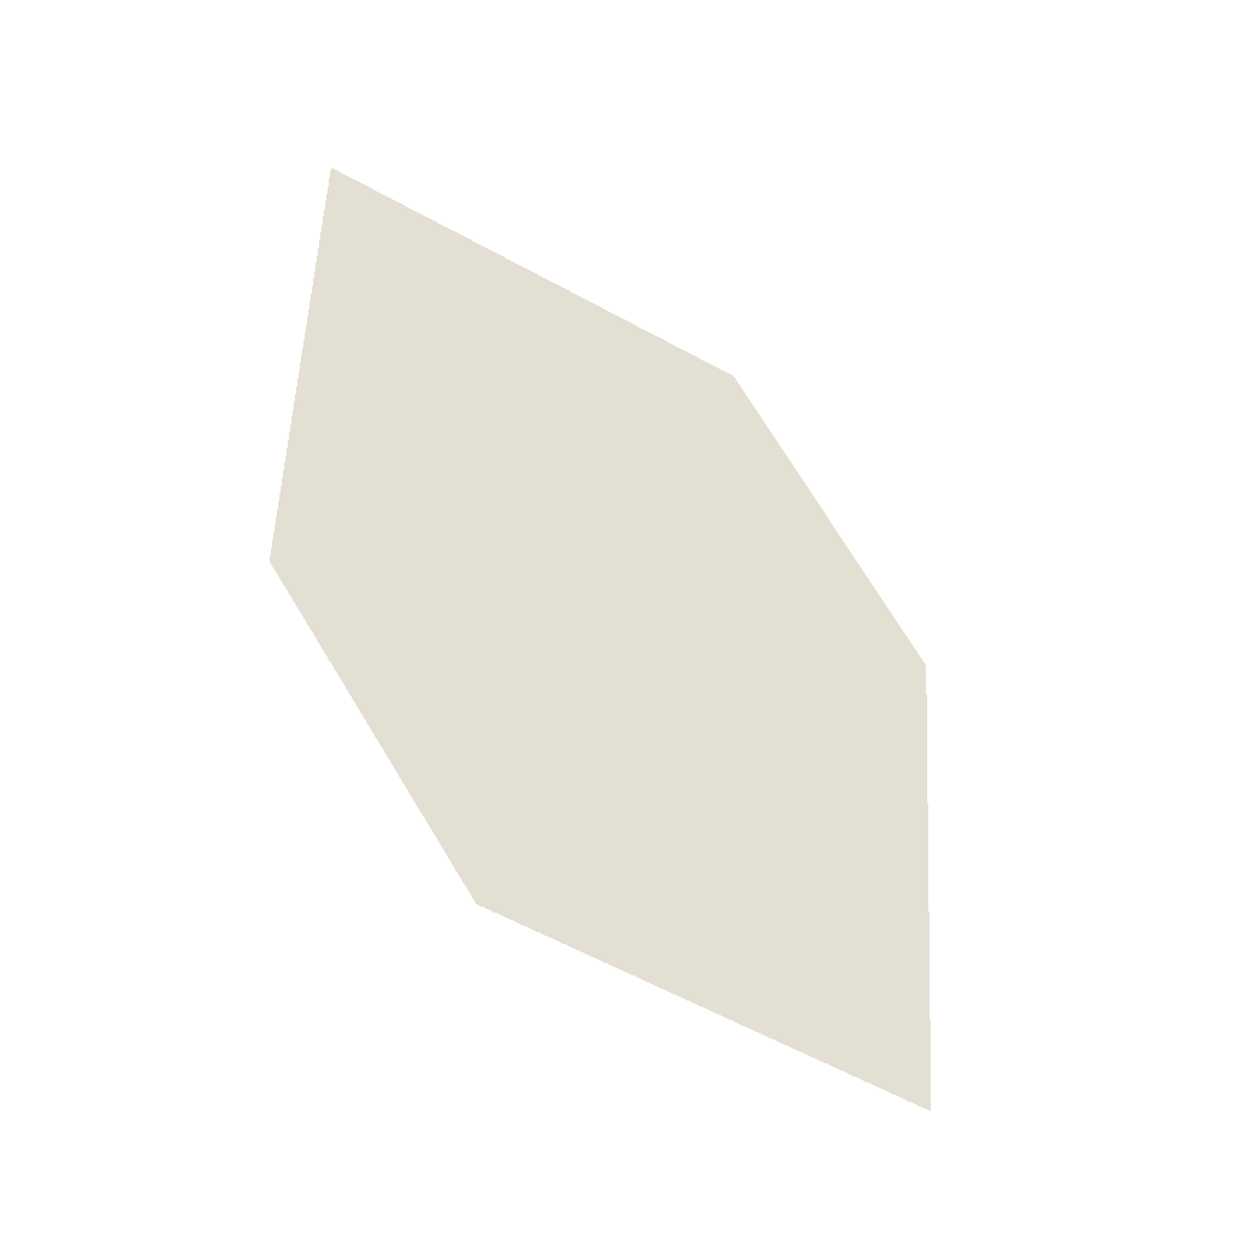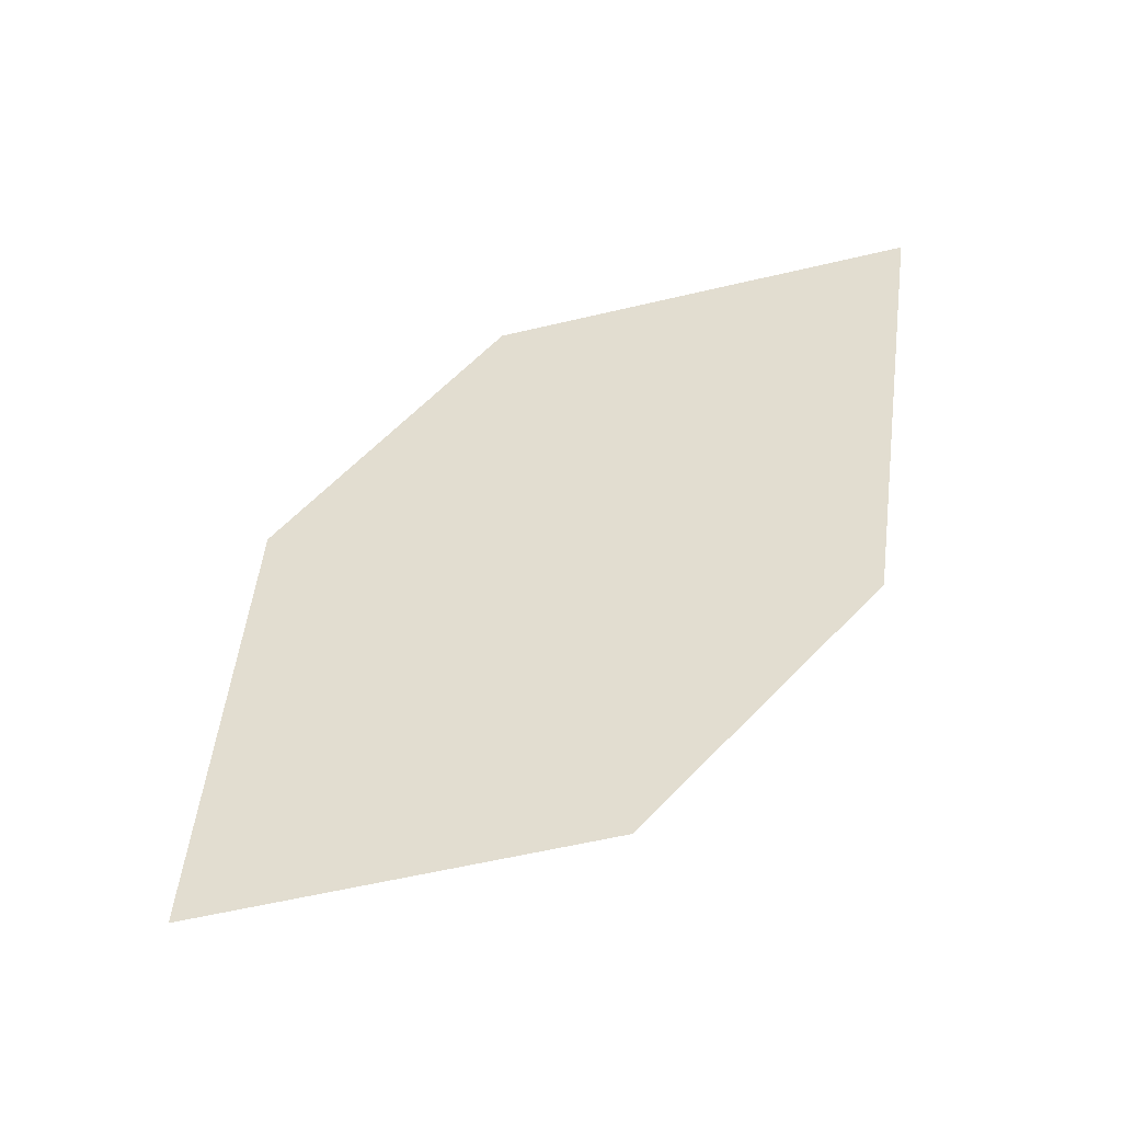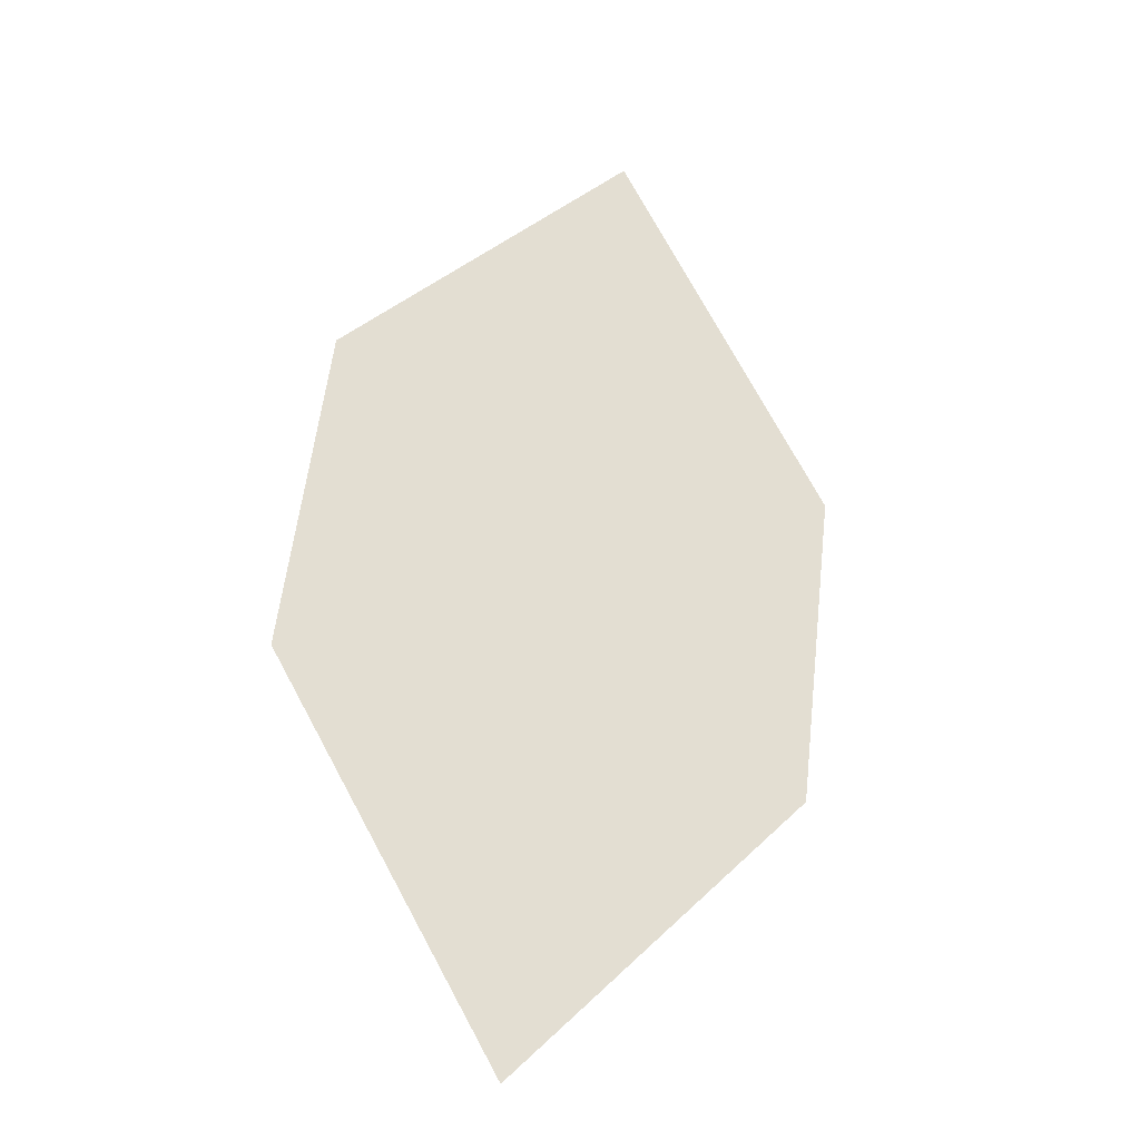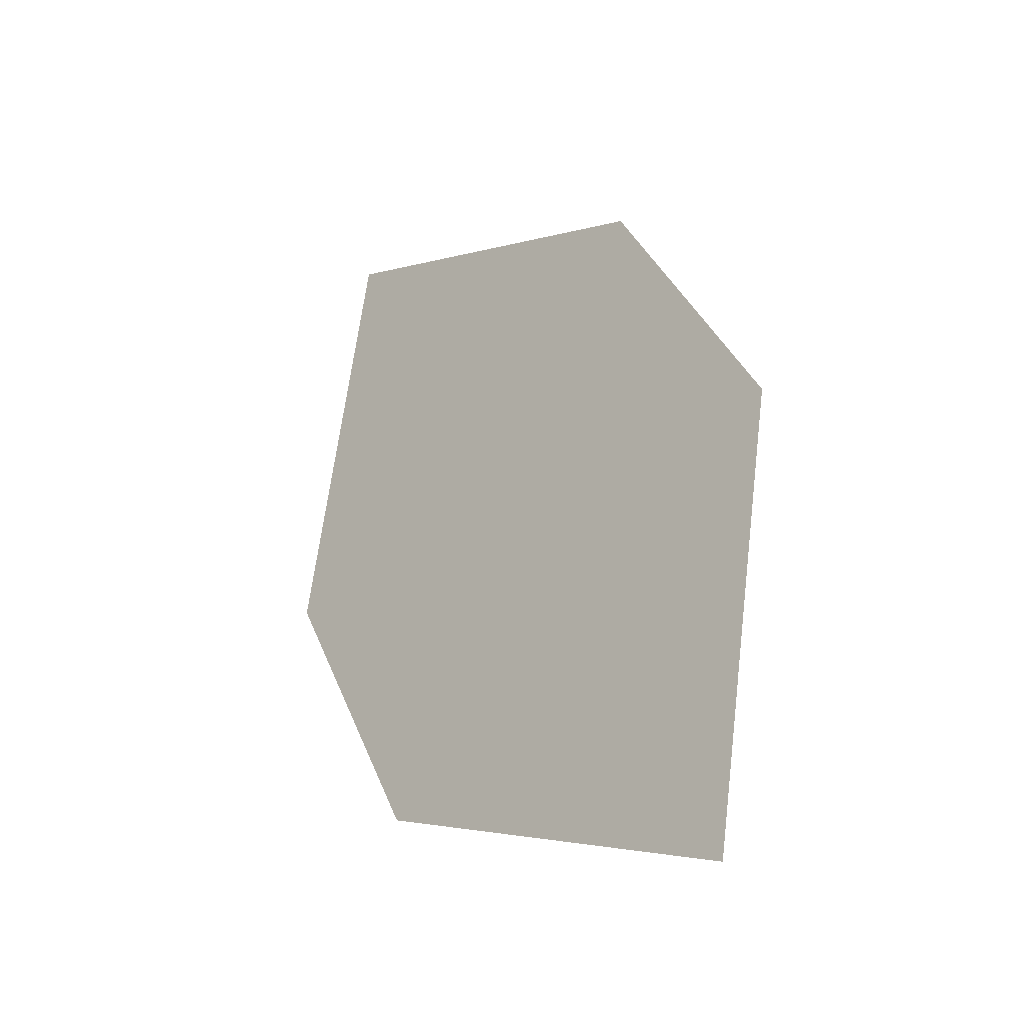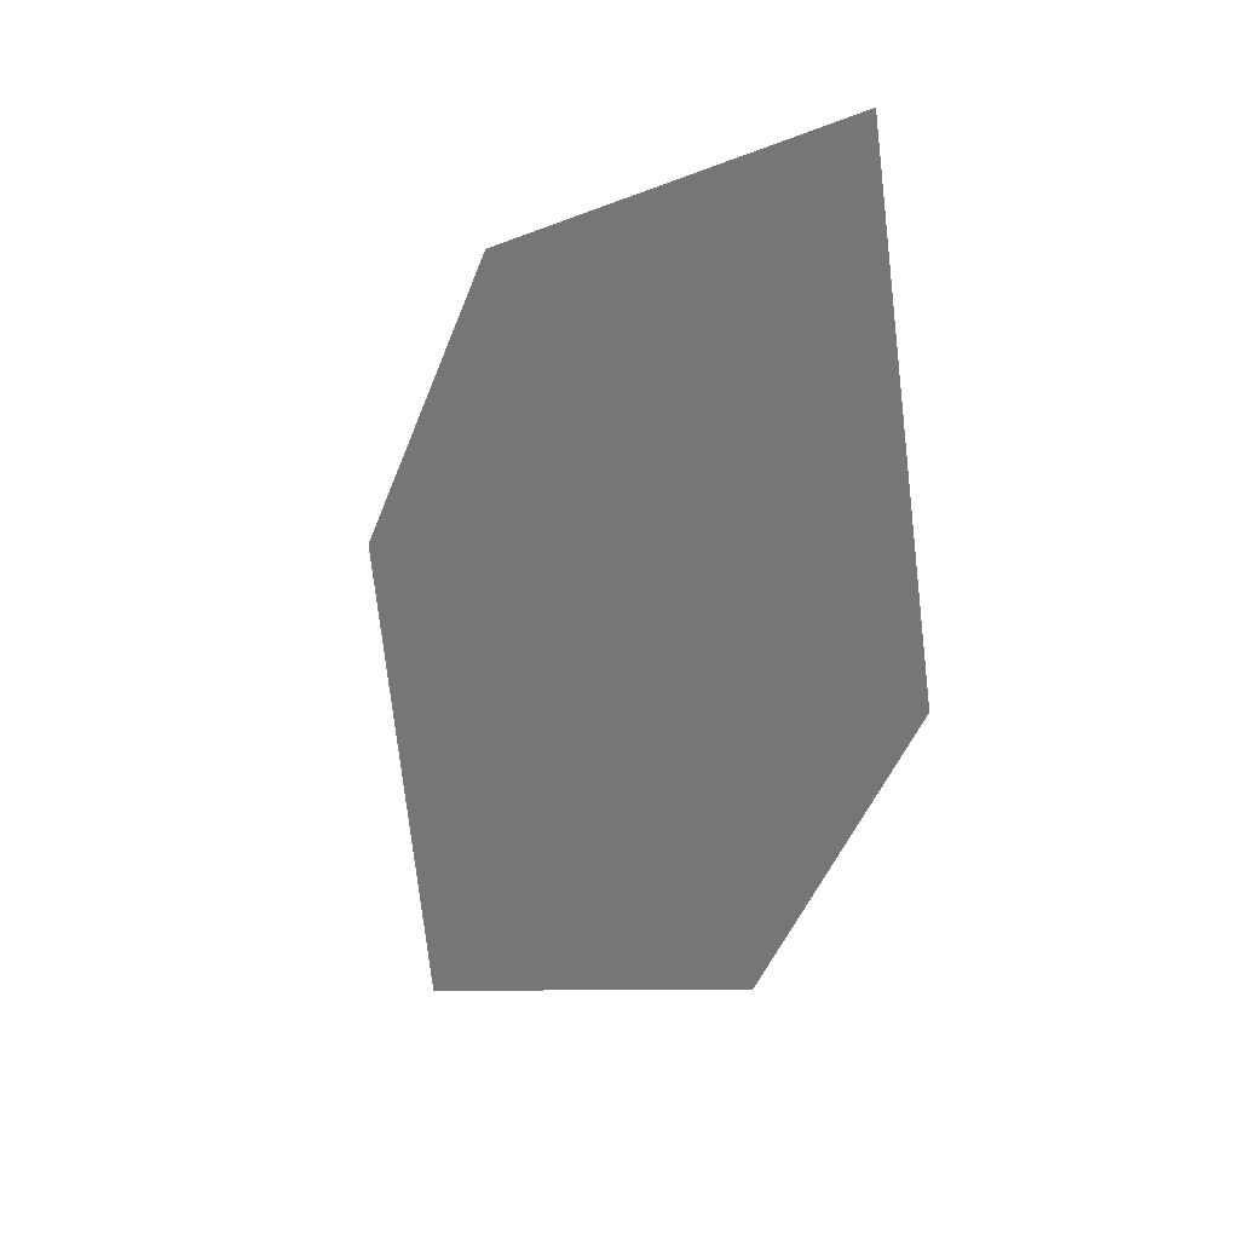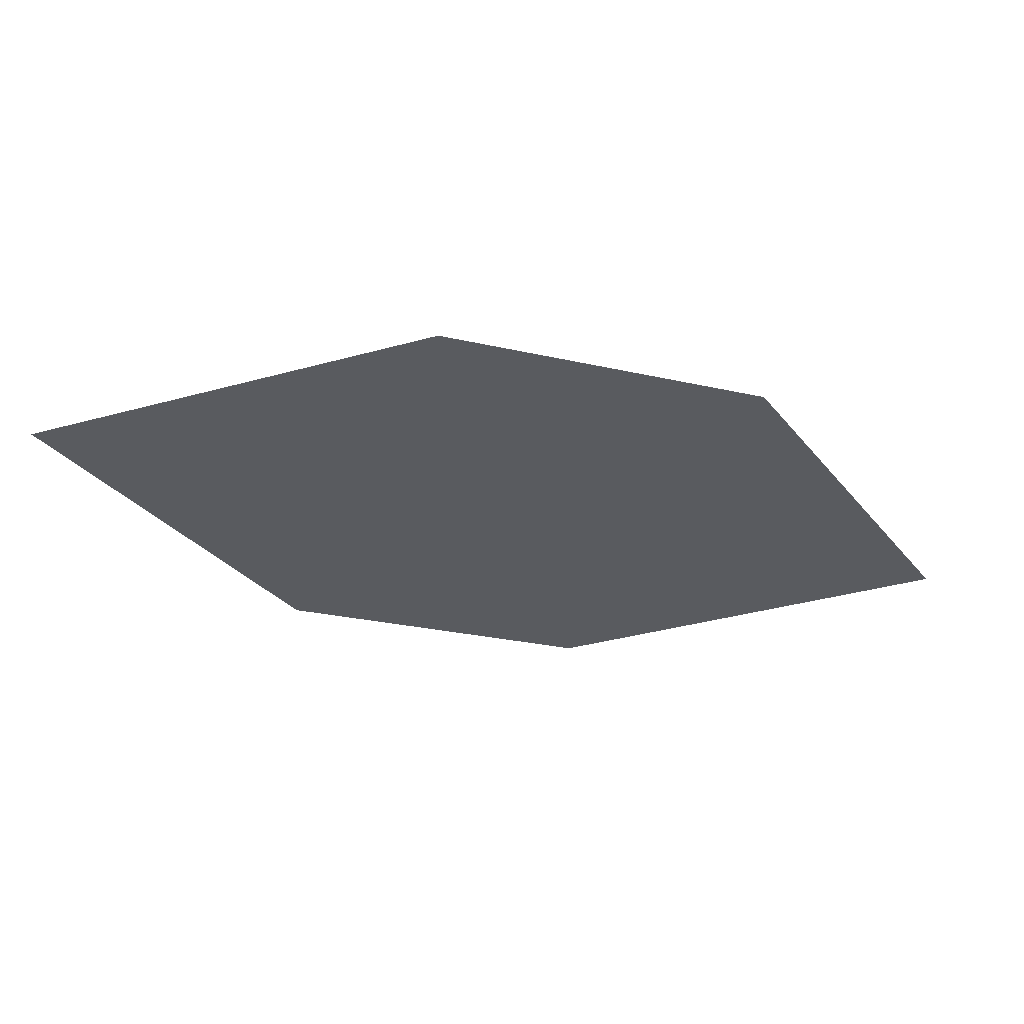
<metadata>
{"format":"obj","ext":"obj","renderer":"f3d","projection":"perspective","resolution":1024,"background":"white","views":[{"elev":69.4,"azim":90.8,"up":"+Y"},{"elev":74.7,"azim":-12.2,"up":"+Y"},{"elev":53.1,"azim":129.4,"up":"+Y"},{"elev":0.5,"azim":59.8,"up":"+Z"},{"elev":-11.9,"azim":-121.3,"up":"+Z"},{"elev":-8.3,"azim":14.0,"up":"+Y"}]}
</metadata>
<code>
o leaves.016
v -0.1121 -0.02464 0.6497
v -0.1297 -0.006564 0.6979
v -0.2189 -0.01095 0.7184
v -0.1657 -0.03359 0.6473
v -0.2013 -0.02903 0.6702
v -0.1653 -0.002002 0.7208
f 1 2 6 3
f 1 3 5 4

</code>
